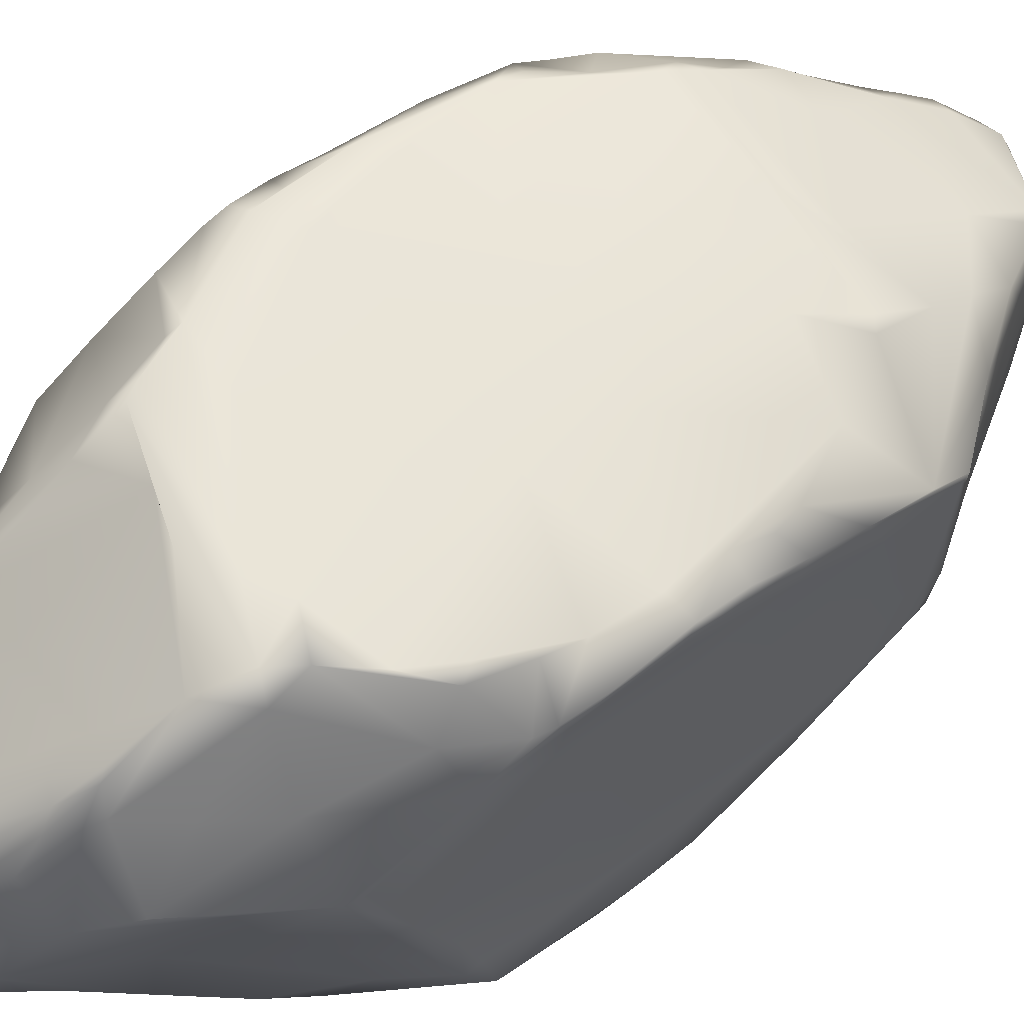
<metadata>
{"format":"obj","ext":"obj","renderer":"f3d","projection":"perspective","resolution":1024,"background":"white","views":[{"elev":66.2,"azim":53.7,"up":"+Z"}]}
</metadata>
<code>
o defaultMaterial.003
v 0.05668 0.7788 0.1271
v 0.1818 0.6731 0.1907
v 0.1872 0.7512 0.1346
v 0.3 0.632 -0.1791
v 0.1799 0.819 -0.2281
v 0.2072 0.7685 -0.137
v -0.1491 -0.5488 -0.4639
v -0.2788 -0.6181 -0.4023
v -0.1897 -0.489 -0.5117
v -0.05256 0.5213 -0.4335
v 0.04365 0.648 -0.3688
v 0.1052 0.5323 -0.4282
v -0.3743 0.6044 -0.2204
v -0.2927 0.7338 0.0414
v -0.2377 0.8237 0.04716
v -0.4357 -0.5294 -0.06555
v -0.3408 -0.6592 -0.2316
v -0.3132 -0.6772 0.07833
v -0.0282 -0.5072 0.5148
v 0.1437 -0.6073 0.5057
v 0.1711 -0.5135 0.5298
v 0.429 -0.2106 -0.1278
v 0.4157 -0.245 0.1423
v 0.411 -0.4688 -0.02293
v -0.0533 0.08508 -0.4897
v 0.197 -0.1378 -0.4945
v -0.07388 -0.07827 -0.5001
v -0.4561 0.3333 -0.1573
v -0.4565 0.09361 -0.1551
v -0.4539 0.116 0.1993
v 0.3532 -0.0174 0.4158
v 0.1183 -0.07305 0.4427
v 0.355 -0.1409 0.4437
v 0.4157 0.1124 0.006368
v 0.4013 0.1789 0.2562
v 0.4086 0.005112 0.232
v -0.4549 0.34 0.1488
v -0.4477 0.4657 0.1127
v 0.006509 -0.2176 0.4754
v 0.1207 -0.4204 0.5141
v 0.1715 0.1256 -0.4799
v 0.4071 0.3325 -0.04567
v 0.3965 0.3456 0.1622
v 0.2348 -0.2995 0.4849
v 0.3037 -0.5591 0.339
v 0.205 -0.5282 0.4762
v 0.2358 -0.6684 0.3549
v 0.4234 -0.4356 -0.2461
v 0.4017 -0.5021 -0.02539
v 0.363 -0.5751 -0.06025
v 0.2666 -0.7787 0.2324
v 0.3928 -0.5601 0.1972
v 0.3212 -0.6874 0.2121
v 0.3369 -0.649 0.09679
v -0.1615 -0.8691 0.1661
v 0.3433 -0.5899 -0.3147
v 0.354 -0.377 -0.4834
v 0.4584 -0.3646 -0.3806
v 0.4003 0.06921 -0.471
v 0.4516 0.008017 -0.4125
v 0.39 -0.006905 -0.4827
v -0.4346 -0.3899 0.3156
v -0.4439 -0.2406 0.1642
v -0.4433 -0.3176 0.04184
v -0.2975 -0.3138 0.4939
v -0.2587 -0.4072 0.5035
v 0.0543 -0.4614 0.5181
v -0.3574 -0.5914 -0.3122
v -0.2892 -0.5331 -0.477
v -0.2846 -0.6716 -0.3583
v -0.4539 -0.06306 -0.1092
v -0.3635 0.2274 -0.4994
v -0.4042 0.3537 -0.4065
v -0.3097 0.3309 -0.4852
v -0.2545 0.7901 -0.2701
v -0.2126 0.8688 -0.1677
v -0.1447 -0.3638 -0.5159
v -0.05643 -0.2334 -0.5075
v 0.002631 -0.3463 -0.5076
v -0.4545 -0.3201 -0.421
v -0.3504 -0.4429 -0.4632
v -0.4481 -0.4131 -0.3406
v -0.4572 0.3372 0.2942
v -0.3639 0.4046 0.3268
v -0.4512 0.4014 0.251
v -0.2932 0.7285 0.1084
v -0.2568 0.6764 0.2146
v -0.1712 0.8199 0.1061
v 0.1471 -0.7771 -0.2929
v 0.1984 -0.6637 -0.3926
v 0.2349 -0.7965 -0.182
v -0.003171 -0.991 0.0868
v 0.1498 -0.9738 0.02684
v 0.03139 -0.9788 0.1964
v -0.05377 0.7518 -0.309
v -0.2271 0.722 -0.3142
v -0.1085 0.9275 -0.2072
v 0.1041 0.8891 0.04847
v 0.1681 0.803 0.01871
v 0.11 0.9013 -0.02495
v -0.2871 -0.5774 0.3629
v -0.2811 -0.4522 0.4428
v -0.2999 -0.6745 0.2894
v -0.04262 0.962 -0.003634
v 0.07932 0.9095 0.03443
v 0.09425 0.9177 -0.05106
v -0.1647 0.6773 0.2081
v -0.1712 0.8199 0.1061
v 0.174 -0.7598 0.3775
v 0.1437 -0.6073 0.5057
v 0.2141 -0.8651 0.1988
v 0.1498 -0.9738 0.02684
v 0.4318 0.2095 -0.3518
v 0.2536 0.4374 -0.441
v 0.252 0.6916 -0.2872
v 0.3406 0.5616 -0.2612
v -0.4406 -0.2763 0.3701
v -0.4445 -0.2023 0.2957
v -0.4188 0.277 0.3548
v -0.2242 0.1485 0.3955
v -0.3153 0.4903 0.3099
v 0.4555 -0.09292 -0.4167
v 0.4176 -0.4359 -0.1102
v 0.4259 -0.4084 -0.1806
v -0.0813 0.9947 -0.1744
v 0.02503 0.9715 -0.2028
v -0.2015 -0.6909 -0.343
v 0.1398 -0.5921 -0.445
v 0.1471 -0.7771 -0.2929
v -0.1957 -0.8433 -0.2116
v -0.07452 -0.9899 -0.02574
v 0.3034 -0.2852 0.4756
v 0.3226 -0.3133 0.4725
v 0.3445 -0.2105 0.4571
v 0.355 -0.1409 0.4437
v 0.4125 -0.2289 0.386
v 0.4131 -0.1414 0.3817
v -0.1833 0.5747 -0.4007
v -0.4019 0.4708 -0.3453
v -0.3331 0.4996 -0.3831
v 0.1225 0.1196 0.3981
v 0.2771 0.347 0.3328
v 0.1076 0.393 0.3377
v 0.003288 0.5546 0.281
v 0.1402 -0.3452 -0.502
v 0.2147 -0.5357 -0.4925
v -0.08824 0.1581 0.395
v 0.01371 0.2359 0.3769
v -0.09256 0.4992 0.3217
v 0.00797 0.4908 0.3214
v 0.07244 0.4567 -0.446
v 0.2249 0.2676 -0.4659
v -0.08572 0.4768 -0.4481
v 0.3099 0.2821 -0.4642
v 0.4015 0.4729 -0.239
v 0.4102 -0.35 0.1768
v 0.4042 -0.4936 0.1087
v -0.3188 -0.43 -0.5297
v -0.3844 -0.199 -0.5255
v -0.3055 -0.1073 -0.5182
v -0.4347 -0.1002 -0.4661
v -0.4283 0.0222 -0.4726
v -0.3952 -0.03659 -0.5206
v 0.392 0.4826 0.004641
v 0.2771 0.347 0.3328
v 0.384 0.4389 0.1888
v 0.193 0.4738 0.3185
v 0.1301 -0.8354 0.3425
v 0.1161 -0.8069 0.3733
v 0.08638 -0.9719 0.2407
v 0.07447 -0.7327 0.4172
v -0.2219 -0.7777 0.31
v -0.01044 -0.8926 0.3028
v -0.4577 0.2577 -0.2919
v -0.4459 0.3064 -0.4026
v -0.4522 0.1064 -0.3982
v 0.4389 0.01037 -0.3215
v -0.2387 -0.5341 0.4468
v -0.1185 -0.4781 0.5088
v -0.4473 0.4914 -0.2686
v -0.4488 0.3927 -0.3448
v -0.4488 0.4847 -0.1919
v 0.05409 -0.9722 0.2538
v 0.1535 -0.9658 0.1696
v 0.3456 0.2176 0.3585
v 0.3952 0.3059 0.2628
v 0.3532 -0.0174 0.4158
v 0.3997 0.003014 0.3738
v -0.2531 0.4297 -0.4684
v -0.2729 0.5599 -0.3963
v -0.2322 0.4812 -0.4531
v -0.08978 0.421 -0.4566
v 0.1135 0.2656 -0.4683
v -0.1047 0.2042 -0.482
v -0.4088 -0.08125 0.4438
v -0.4221 0.04048 0.4175
v -0.4511 -0.07648 0.4025
v -0.1881 0.4276 -0.463
v -0.2304 0.1481 -0.4954
v 0.3873 0.5056 -0.02634
v 0.2671 0.6737 -0.07842
v 0.1818 0.6731 0.1907
v 0.2759 0.6346 0.1394
v -0.4187 -0.1228 0.4451
v -0.2986 -0.3434 0.4804
v 0.2204 -0.5099 -0.5031
v 0.3 -0.2368 -0.4962
v 0.04445 0.9442 -0.2196
v 0.1273 0.8085 -0.2937
v -0.02377 0.932 -0.2136
v -0.3347 -0.08845 0.4483
v -0.3984 -0.1412 0.46
v -0.4456 -0.1901 0.4032
v -0.1521 0.9641 -0.18
v -0.1375 1 -0.09689
v -0.06701 0.9692 -0.006716
v -0.2844 0.01619 -0.5102
v -0.1721 0.07234 -0.4969
v -0.1605 -0.1545 -0.5092
v -0.4291 -0.4945 0.2562
v 0.1622 -0.7901 0.367
v 0.4185 0.3336 -0.2581
v 0.4075 0.4455 -0.232
v -0.4313 -0.5234 0.08456
v -0.3721 -0.5831 0.2574
v -0.4442 0.4878 -0.02711
v -0.4327 0.4978 0.197
v -0.4379 0.4762 0.2147
v -0.3436 0.5455 0.2464
v -0.3286 0.6695 0.152
v 0.2056 -0.4586 0.5219
v 0.3482 -0.3745 0.3972
v -0.2396 -0.4397 0.5048
v -0.1521 0.9641 -0.18
v -0.3873 0.102 -0.5116
v 0.3078 0.6196 -0.2279
v 0.3972 0.4941 -0.1573
v -0.4414 0.1051 0.3777
v -0.4536 0.01092 0.3774
v -0.4144 0.3236 0.3421
v 0.3226 -0.3133 0.4725
v 0.4071 -0.2675 0.3918
v 0.3445 -0.2105 0.4571
v 0.2156 0.5251 -0.4326
v 0.1934 0.6478 -0.3736
v 0.1759 0.8033 -0.2547
v -0.1563 0.293 0.3645
v 0.4072 0.006455 0.3178
v 0.4003 0.196 0.3201
v 0.3595 0.1638 0.3693
v 0.3944 0.09958 0.3493
v -0.0681 -0.9774 0.1611
v -0.07808 -0.9682 0.2256
v -0.08341 -0.9121 0.2695
v -0.169 -0.8522 0.2791
v -0.4062 -0.3412 -0.4789
v -0.2796 0.5833 0.2782
v -0.2838 0.5476 0.3005
v 0.07653 0.7587 -0.3133
v 0.1597 -0.9123 -0.1128
v 0.2608 -0.7811 0.04315
v -0.4568 -0.07803 -0.2695
v -0.4554 -0.22 -0.3776
v -0.4442 -0.4912 -0.2264
v -0.4567 -0.1631 -0.4397
v -0.4245 -0.2766 -0.4775
v -0.1742 -0.3175 0.4965
v -0.1957 -0.8433 -0.2116
v 0.09258 -0.9951 -0.08802
v -0.06929 -0.9929 -0.06478
v 0.01296 -1 -0.06072
v 0.09181 0.9452 -0.1773
v 0.09942 0.8753 -0.2556
v 0.04445 0.9442 -0.2196
v 0.0334 0.9577 -0.1328
v 0.4078 -0.3543 0.3215
v 0.03325 0.5057 -0.4374
v -0.1804 0.4832 -0.4507
v 0.2147 -0.5357 -0.4925
v 0.2434 -0.6478 -0.3654
v 0.1872 0.7512 0.1346
v 0.3778 0.5138 0.1018
v 0.3373 0.5668 0.05341
v 0.4105 -0.2092 0.3446
v 0.1456 -0.745 0.4243
v -0.07497 -0.04897 0.4404
v 0.09789 -0.9252 -0.162
v 0.09789 -0.9252 -0.162
v 0.09258 -0.9951 -0.08802
v 0.1934 0.6478 -0.3736
v 0.1499 0.4772 -0.4428
v 0.2184 0.4806 -0.4443
v -0.4565 0.1828 0.3458
v -0.1375 1 -0.09689
v -0.1791 0.9275 -0.01375
v -0.1791 0.9275 -0.01375
v -0.2276 -0.6276 0.3941
v -0.07452 -0.9899 -0.02574
v -0.1289 0.9137 0.03391
v -0.4453 0.249 -0.4277
v -0.4465 0.1525 -0.4535
v -0.384 0.1646 -0.5064
v 0.1535 -0.9658 0.1696
v 0.1347 -0.8898 0.2781
v 0.08638 -0.9719 0.2407
v -0.276 -0.733 -0.2984
v -0.3749 0.6041 -0.3075
v -0.4423 0.5107 -0.2903
v 0.1059 0.9222 -0.1212
v 0.09181 0.9452 -0.1773
v -0.4447 -0.3616 -0.111
v -0.4366 -0.5378 -0.1653
v 0.3512 -0.2366 -0.4922
v 0.3695 -0.323 -0.487
v 0.3767 -0.2382 -0.484
v 0.3906 -0.09144 -0.4855
v 0.4571 -0.1786 -0.415
v 0.3487 0.09274 0.3891
v 0.3456 0.2176 0.3585
v 0.3487 0.09274 0.3891
v 0.177 0.7393 -0.3179
v -0.3796 0.08352 0.4068
v 0.1041 0.8891 0.04847
v 0.2056 -0.4586 0.5219
v 0.262 -0.3774 0.5009
v 0.02337 -0.9584 0.2662
v 0.08515 -0.792 0.3826
v -0.01044 -0.8926 0.3028
v -0.02878 -0.9615 0.2512
v 0.2832 0.6433 0.005424
v 0.4442 -0.2407 -0.3121
v 0.4192 -0.1053 0.06084
v 0.4105 -0.2333 0.2741
v 0.38 0.5135 0.1412
v 0.1404 -0.9794 -0.05362
v 0.1799 -0.9044 -0.09086
v -0.2338 -0.5052 -0.5023
v -0.2738 -0.5258 -0.4956
v -0.2493 -0.6662 0.3522
v 0.386 0.4951 0.1373
v -0.2832 0.6801 -0.3361
v -0.2037 0.8811 0.01656
v 0.3817 -0.5169 -0.2698
v 0.411 -0.02159 0.3649
v -0.4584 0.09421 -0.2921
v -0.4559 -0.01562 -0.3745
v -0.3014 0.7153 -0.314
v 0.2381 0.6971 0.06473
v 0.07447 -0.7327 0.4172
v 0.1456 -0.745 0.4243
v 0.4502 -0.3106 -0.4091
v 0.3 -0.6709 -0.285
v 0.2953 -0.708 -0.03532
v -0.0813 0.9947 -0.1744
v 0.02503 0.9715 -0.2028
v -0.4537 -0.0228 -0.4403
v -0.08469 -0.9669 0.2089
v -0.169 -0.8522 0.2791
v -0.444 0.4757 0.181
v 0.1622 -0.7901 0.367
v -0.1883 -0.4723 -0.5192
v 0.009186 -0.4911 -0.5058
v 0.1327 -0.7276 0.4363
v 0.1327 -0.7276 0.4363
v 0.443 -0.3771 -0.2921
v 0.4372 -0.4041 -0.3256
v 0.3595 0.1638 0.3693
v -0.4521 0.02079 0.1925
v -0.2836 -0.4847 -0.5217
v -0.3188 -0.43 -0.5297
v 0.4331 -0.2703 -0.2154
v 0.432 -0.1011 -0.1838
v 0.4383 -0.1541 -0.2669
v 0.3049 0.1425 -0.476
v -0.3798 -0.3399 -0.5298
v 0.193 0.4738 0.3185
v 0.1662 0.4905 0.3155
v 0.01468 -0.9745 0.2465
v 0.4286 0.06634 -0.2088
v -0.2219 -0.7777 0.31
v -0.3922 -0.3082 -0.5284
v -0.2462 -0.7826 -0.2624
v -0.1521 0.9641 -0.18
v 0.02259 -0.5147 -0.4988
v -0.2545 0.7901 -0.2701
v 0.1984 -0.6637 -0.3926
v -0.06929 -0.9929 -0.06478
v 0.4072 0.06116 0.3412
v 0.183 0.5932 0.2466
v 0.183 0.5932 0.2466
v -0.2846 -0.6716 -0.3583
v -0.2462 -0.7826 -0.2624
v -0.2533 -0.7328 0.3137
v 0.1301 -0.8354 0.3425
v 0.1347 -0.8898 0.2781
v -0.276 -0.733 -0.2984
v 0.262 -0.3774 0.5009
v 0.1404 -0.9794 -0.05362
v 0.177 0.7393 -0.3179
v 0.1934 0.6478 -0.3736
v 0.1273 0.8085 -0.2937
v -0.2037 0.8811 0.01656
v 0.09942 0.8753 -0.2556
v 0.3995 -0.5267 0.2003
v -0.08469 -0.9669 0.2089
v -0.2892 -0.5331 -0.477
v -0.2836 -0.4847 -0.5217
v -0.2738 -0.5258 -0.4956
v 0.09425 0.9177 -0.05106
v -0.446 -0.1485 0.4147
v -0.2568 0.6764 0.2146
v 0.1711 -0.5135 0.5298
v 0.193 0.4738 0.3185
v 0.07932 0.9095 0.03443
v 0.1437 -0.6073 0.5057
v -0.07808 -0.9682 0.2256
f 1 2 3
f 4 5 6
f 7 8 9
f 10 11 12
f 13 14 15
f 16 17 18
f 19 20 21
f 22 23 24
f 25 26 27
f 28 29 30
f 31 32 33
f 34 35 36
f 28 37 38
f 32 39 40
f 25 41 26
f 42 43 34
f 32 44 33
f 45 46 47
f 48 49 50
f 45 51 52
f 53 54 52
f 18 17 55
f 56 57 58
f 59 60 61
f 62 63 64
f 65 66 67
f 68 69 70
f 63 71 64
f 72 73 74
f 75 13 76
f 77 78 79
f 80 81 82
f 83 84 85
f 86 87 88
f 89 90 91
f 92 93 94
f 95 96 97
f 98 99 100
f 101 102 62
f 103 18 55
f 104 105 106
f 107 1 108
f 109 46 110
f 111 112 53
f 113 60 59
f 114 115 116
f 62 117 118
f 119 120 121
f 61 60 122
f 123 124 22
f 125 104 126
f 86 88 15
f 127 128 129
f 130 131 55
f 132 133 134
f 135 136 137
f 138 96 95
f 74 139 140
f 141 142 143
f 1 144 2
f 78 26 145
f 146 57 56
f 147 148 149
f 143 150 148
f 151 152 153
f 154 114 155
f 49 52 54
f 24 156 157
f 158 159 160
f 161 162 163
f 164 43 42
f 165 166 167
f 168 169 170
f 171 172 173
f 174 175 176
f 74 73 139
f 60 177 122
f 60 113 177
f 102 101 178
f 20 179 172
f 180 181 174
f 38 182 28
f 170 169 183
f 184 94 93
f 166 185 186
f 187 135 188
f 189 190 191
f 192 193 194
f 195 196 197
f 28 30 37
f 198 192 199
f 74 199 72
f 200 4 201
f 202 166 203
f 204 195 197
f 205 117 62
f 206 145 207
f 7 128 127
f 208 209 210
f 5 116 115
f 211 196 212
f 65 212 213
f 96 214 97
f 125 215 216
f 217 218 219
f 160 219 158
f 62 220 101
f 220 62 64
f 51 221 111
f 47 51 45
f 155 113 59
f 222 223 164
f 220 64 224
f 220 225 103
f 226 227 14
f 228 229 230
f 231 46 232
f 67 233 21
f 125 234 215
f 76 13 15
f 162 235 163
f 235 199 217
f 116 5 236
f 164 223 237
f 196 238 239
f 240 119 84
f 241 242 243
f 232 46 45
f 115 244 245
f 115 246 5
f 247 149 121
f 144 1 107
f 35 248 36
f 249 250 251
f 252 92 94
f 253 254 255
f 163 159 161
f 80 256 81
f 230 257 87
f 107 258 144
f 259 209 12
f 209 259 210
f 89 91 260
f 112 261 53
f 262 263 264
f 80 265 266
f 211 212 65
f 39 267 40
f 268 269 270
f 271 269 93
f 272 273 274
f 126 104 275
f 276 45 52
f 232 45 276
f 277 151 153
f 278 153 198
f 279 128 7
f 146 56 280
f 99 98 281
f 282 283 203
f 137 136 284
f 24 23 156
f 172 171 20
f 285 109 110
f 286 211 267
f 147 286 148
f 268 287 269
f 288 260 289
f 244 12 290
f 154 291 292
f 239 293 30
f 197 118 213
f 294 76 295
f 296 216 215
f 179 297 172
f 21 233 19
f 269 271 270
f 252 298 92
f 216 296 299
f 299 105 216
f 176 300 301
f 301 300 302
f 94 184 170
f 303 304 305
f 8 7 127
f 68 70 306
f 307 308 182
f 182 180 174
f 6 5 309
f 310 5 246
f 224 311 16
f 312 68 306
f 185 166 165
f 141 31 142
f 206 313 314
f 315 316 317
f 318 319 142
f 250 320 251
f 321 115 245
f 290 12 209
f 120 119 322
f 238 196 119
f 43 35 34
f 185 249 186
f 178 66 102
f 233 178 179
f 199 192 194
f 218 25 27
f 108 1 105
f 1 3 323
f 40 21 324
f 32 40 325
f 12 292 291
f 291 277 12
f 326 327 328
f 329 254 253
f 226 14 13
f 307 182 13
f 6 309 99
f 201 330 200
f 331 58 177
f 34 36 332
f 262 264 311
f 311 264 16
f 84 229 228
f 149 258 121
f 36 248 333
f 36 333 332
f 186 334 166
f 166 334 203
f 269 335 93
f 112 336 91
f 77 158 219
f 337 8 338
f 172 103 55
f 297 339 172
f 282 200 283
f 186 340 334
f 141 32 31
f 32 148 286
f 191 190 341
f 307 140 139
f 108 299 342
f 299 108 105
f 112 91 261
f 343 48 50
f 320 188 251
f 137 284 344
f 205 62 102
f 205 102 66
f 41 194 193
f 155 59 154
f 345 346 263
f 174 346 345
f 307 13 347
f 341 140 307
f 330 201 99
f 348 99 281
f 327 349 328
f 169 168 350
f 154 41 152
f 291 154 152
f 264 68 312
f 81 68 82
f 37 83 38
f 83 37 30
f 122 177 58
f 58 351 317
f 293 83 30
f 119 83 293
f 91 352 353
f 91 90 352
f 307 139 308
f 308 139 181
f 210 354 355
f 354 210 214
f 356 301 162
f 162 301 235
f 203 348 281
f 281 202 203
f 267 65 67
f 267 211 65
f 111 53 51
f 51 53 52
f 55 131 357
f 55 357 358
f 83 85 38
f 359 227 226
f 111 221 304
f 360 350 168
f 361 79 362
f 145 206 362
f 155 114 116
f 155 116 237
f 271 92 298
f 92 271 93
f 74 190 189
f 199 74 198
f 14 227 230
f 87 86 230
f 363 349 327
f 171 364 20
f 147 211 286
f 120 322 211
f 124 365 331
f 56 58 366
f 241 231 232
f 241 232 242
f 185 250 249
f 319 318 367
f 239 30 368
f 30 29 368
f 369 158 361
f 81 256 370
f 106 275 104
f 310 309 5
f 120 211 147
f 147 149 247
f 366 365 124
f 123 48 124
f 67 66 233
f 66 178 233
f 371 22 124
f 177 372 373
f 59 61 374
f 59 374 154
f 266 161 159
f 375 159 158
f 10 138 11
f 278 10 153
f 373 372 22
f 332 23 22
f 127 129 268
f 17 130 55
f 142 376 143
f 143 377 150
f 378 329 253
f 169 326 183
f 89 260 288
f 129 287 268
f 314 313 316
f 41 61 26
f 302 300 72
f 199 235 72
f 158 77 361
f 361 77 79
f 379 372 177
f 177 222 379
f 262 345 263
f 29 71 368
f 284 136 276
f 242 232 276
f 328 254 329
f 380 254 328
f 41 374 61
f 374 41 154
f 304 303 111
f 303 112 111
f 138 191 341
f 10 278 138
f 154 244 114
f 115 114 244
f 85 228 359
f 85 84 228
f 145 26 207
f 61 207 26
f 292 12 244
f 154 292 244
f 266 159 381
f 381 80 266
f 368 71 63
f 197 368 118
f 40 267 67
f 67 21 40
f 199 194 25
f 194 41 25
f 177 113 222
f 113 223 222
f 57 206 314
f 57 314 58
f 333 276 156
f 276 157 156
f 17 312 306
f 17 382 130
f 383 75 76
f 383 76 294
f 9 362 384
f 384 362 206
f 138 341 96
f 96 385 214
f 128 386 129
f 279 386 128
f 363 327 169
f 326 169 327
f 73 181 139
f 181 175 174
f 130 387 131
f 271 298 270
f 80 82 264
f 82 68 264
f 186 249 35
f 249 388 35
f 176 301 356
f 263 346 265
f 222 34 379
f 379 34 332
f 352 343 353
f 280 56 352
f 344 188 137
f 188 135 137
f 167 166 389
f 149 377 390
f 391 127 392
f 268 392 127
f 237 116 236
f 237 4 200
f 101 339 178
f 172 393 103
f 385 96 347
f 75 347 13
f 394 305 304
f 395 360 168
f 353 343 50
f 261 54 53
f 229 257 230
f 258 229 121
f 369 361 9
f 9 361 362
f 119 121 84
f 84 121 229
f 196 239 197
f 239 368 197
f 396 391 392
f 17 306 382
f 267 39 286
f 32 286 39
f 163 235 217
f 160 159 163
f 49 48 24
f 24 52 49
f 101 220 103
f 393 101 103
f 231 241 397
f 325 40 324
f 206 57 146
f 279 384 206
f 289 260 398
f 398 336 112
f 34 222 42
f 42 222 164
f 380 255 254
f 55 358 172
f 260 91 336
f 398 260 336
f 61 316 207
f 316 61 122
f 246 115 321
f 399 400 401
f 76 402 295
f 296 342 299
f 248 284 333
f 284 276 333
f 205 66 65
f 65 117 205
f 9 384 7
f 384 279 7
f 340 200 282
f 164 340 43
f 182 174 28
f 28 174 345
f 370 69 81
f 69 68 81
f 310 246 403
f 246 321 403
f 96 341 347
f 341 307 347
f 277 291 151
f 152 151 291
f 24 404 52
f 404 276 52
f 252 405 298
f 252 378 253
f 339 101 393
f 172 339 393
f 58 331 365
f 366 58 365
f 337 338 369
f 406 338 8
f 119 293 238
f 238 293 239
f 175 73 72
f 181 73 175
f 32 141 148
f 141 143 148
f 12 11 259
f 138 95 11
f 325 133 132
f 44 32 325
f 344 284 248
f 248 35 388
f 373 331 177
f 124 331 371
f 370 407 69
f 407 408 69
f 178 339 297
f 178 297 179
f 144 390 2
f 389 166 202
f 164 237 200
f 200 340 164
f 225 18 103
f 220 224 225
f 170 183 94
f 378 252 94
f 223 155 237
f 155 223 113
f 249 251 388
f 251 188 388
f 379 332 372
f 372 332 22
f 219 78 77
f 218 27 219
f 8 127 391
f 8 391 406
f 182 226 13
f 182 359 226
f 224 18 225
f 18 224 16
f 11 95 259
f 259 95 97
f 409 309 310
f 99 309 100
f 149 144 258
f 149 390 144
f 356 265 346
f 266 265 161
f 377 149 150
f 149 148 150
f 235 301 302
f 302 72 235
f 351 315 317
f 58 314 351
f 29 345 262
f 28 345 29
f 314 316 315
f 314 315 351
f 410 197 213
f 213 212 410
f 132 134 33
f 135 243 136
f 54 50 49
f 54 353 50
f 65 213 117
f 213 118 117
f 247 121 120
f 247 120 147
f 201 6 99
f 4 6 201
f 410 204 197
f 410 212 204
f 333 156 23
f 333 23 332
f 145 362 79
f 78 145 79
f 16 264 312
f 16 312 17
f 179 20 19
f 233 179 19
f 411 107 108
f 107 411 258
f 352 56 343
f 366 343 56
f 192 153 193
f 192 198 153
f 104 125 216
f 104 216 105
f 142 31 318
f 320 187 188
f 273 401 274
f 273 399 401
f 412 110 46
f 412 46 231
f 175 300 176
f 300 175 72
f 375 381 159
f 80 381 256
f 189 278 198
f 74 189 198
f 280 352 90
f 90 146 280
f 143 376 377
f 390 377 413
f 259 97 210
f 210 97 214
f 323 105 1
f 98 100 414
f 212 195 204
f 212 196 195
f 136 242 276
f 243 242 136
f 227 228 230
f 228 227 359
f 350 363 169
f 363 350 415
f 366 124 48
f 343 366 48
f 47 46 109
f 109 51 47
f 71 262 64
f 71 29 262
f 74 140 190
f 190 140 341
f 261 353 54
f 353 261 91
f 326 328 329
f 378 326 329
f 257 229 258
f 258 87 257
f 199 218 217
f 199 25 218
f 38 359 182
f 38 85 359
f 283 200 330
f 283 330 203
f 265 356 161
f 356 162 161
f 313 206 207
f 207 316 313
f 334 282 203
f 340 282 334
f 196 322 119
f 322 196 211
f 100 409 414
f 100 309 409
f 180 308 181
f 182 308 180
f 109 221 51
f 285 221 109
f 27 78 219
f 27 26 78
f 153 152 193
f 41 193 152
f 256 375 370
f 381 375 256
f 4 236 5
f 237 236 4
f 263 265 80
f 263 80 264
f 316 122 317
f 317 122 58
f 402 76 15
f 402 15 88
f 337 9 8
f 337 369 9
f 123 24 48
f 123 22 24
f 15 14 86
f 86 14 230
f 183 326 378
f 183 378 94
f 118 63 62
f 368 63 118
f 188 344 388
f 344 248 388
f 416 358 357
f 253 405 252
f 203 330 348
f 348 330 99
f 217 219 160
f 163 217 160
f 119 240 83
f 240 84 83
f 24 157 404
f 276 404 157
f 189 191 278
f 191 138 278
f 272 126 275
f 106 272 275
f 262 311 64
f 64 311 224
f 10 12 277
f 153 10 277
f 373 371 331
f 373 22 371
f 210 355 208
f 274 126 272
f 132 33 44
f 44 325 132
f 174 176 346
f 346 176 356
f 186 43 340
f 35 43 186

</code>
